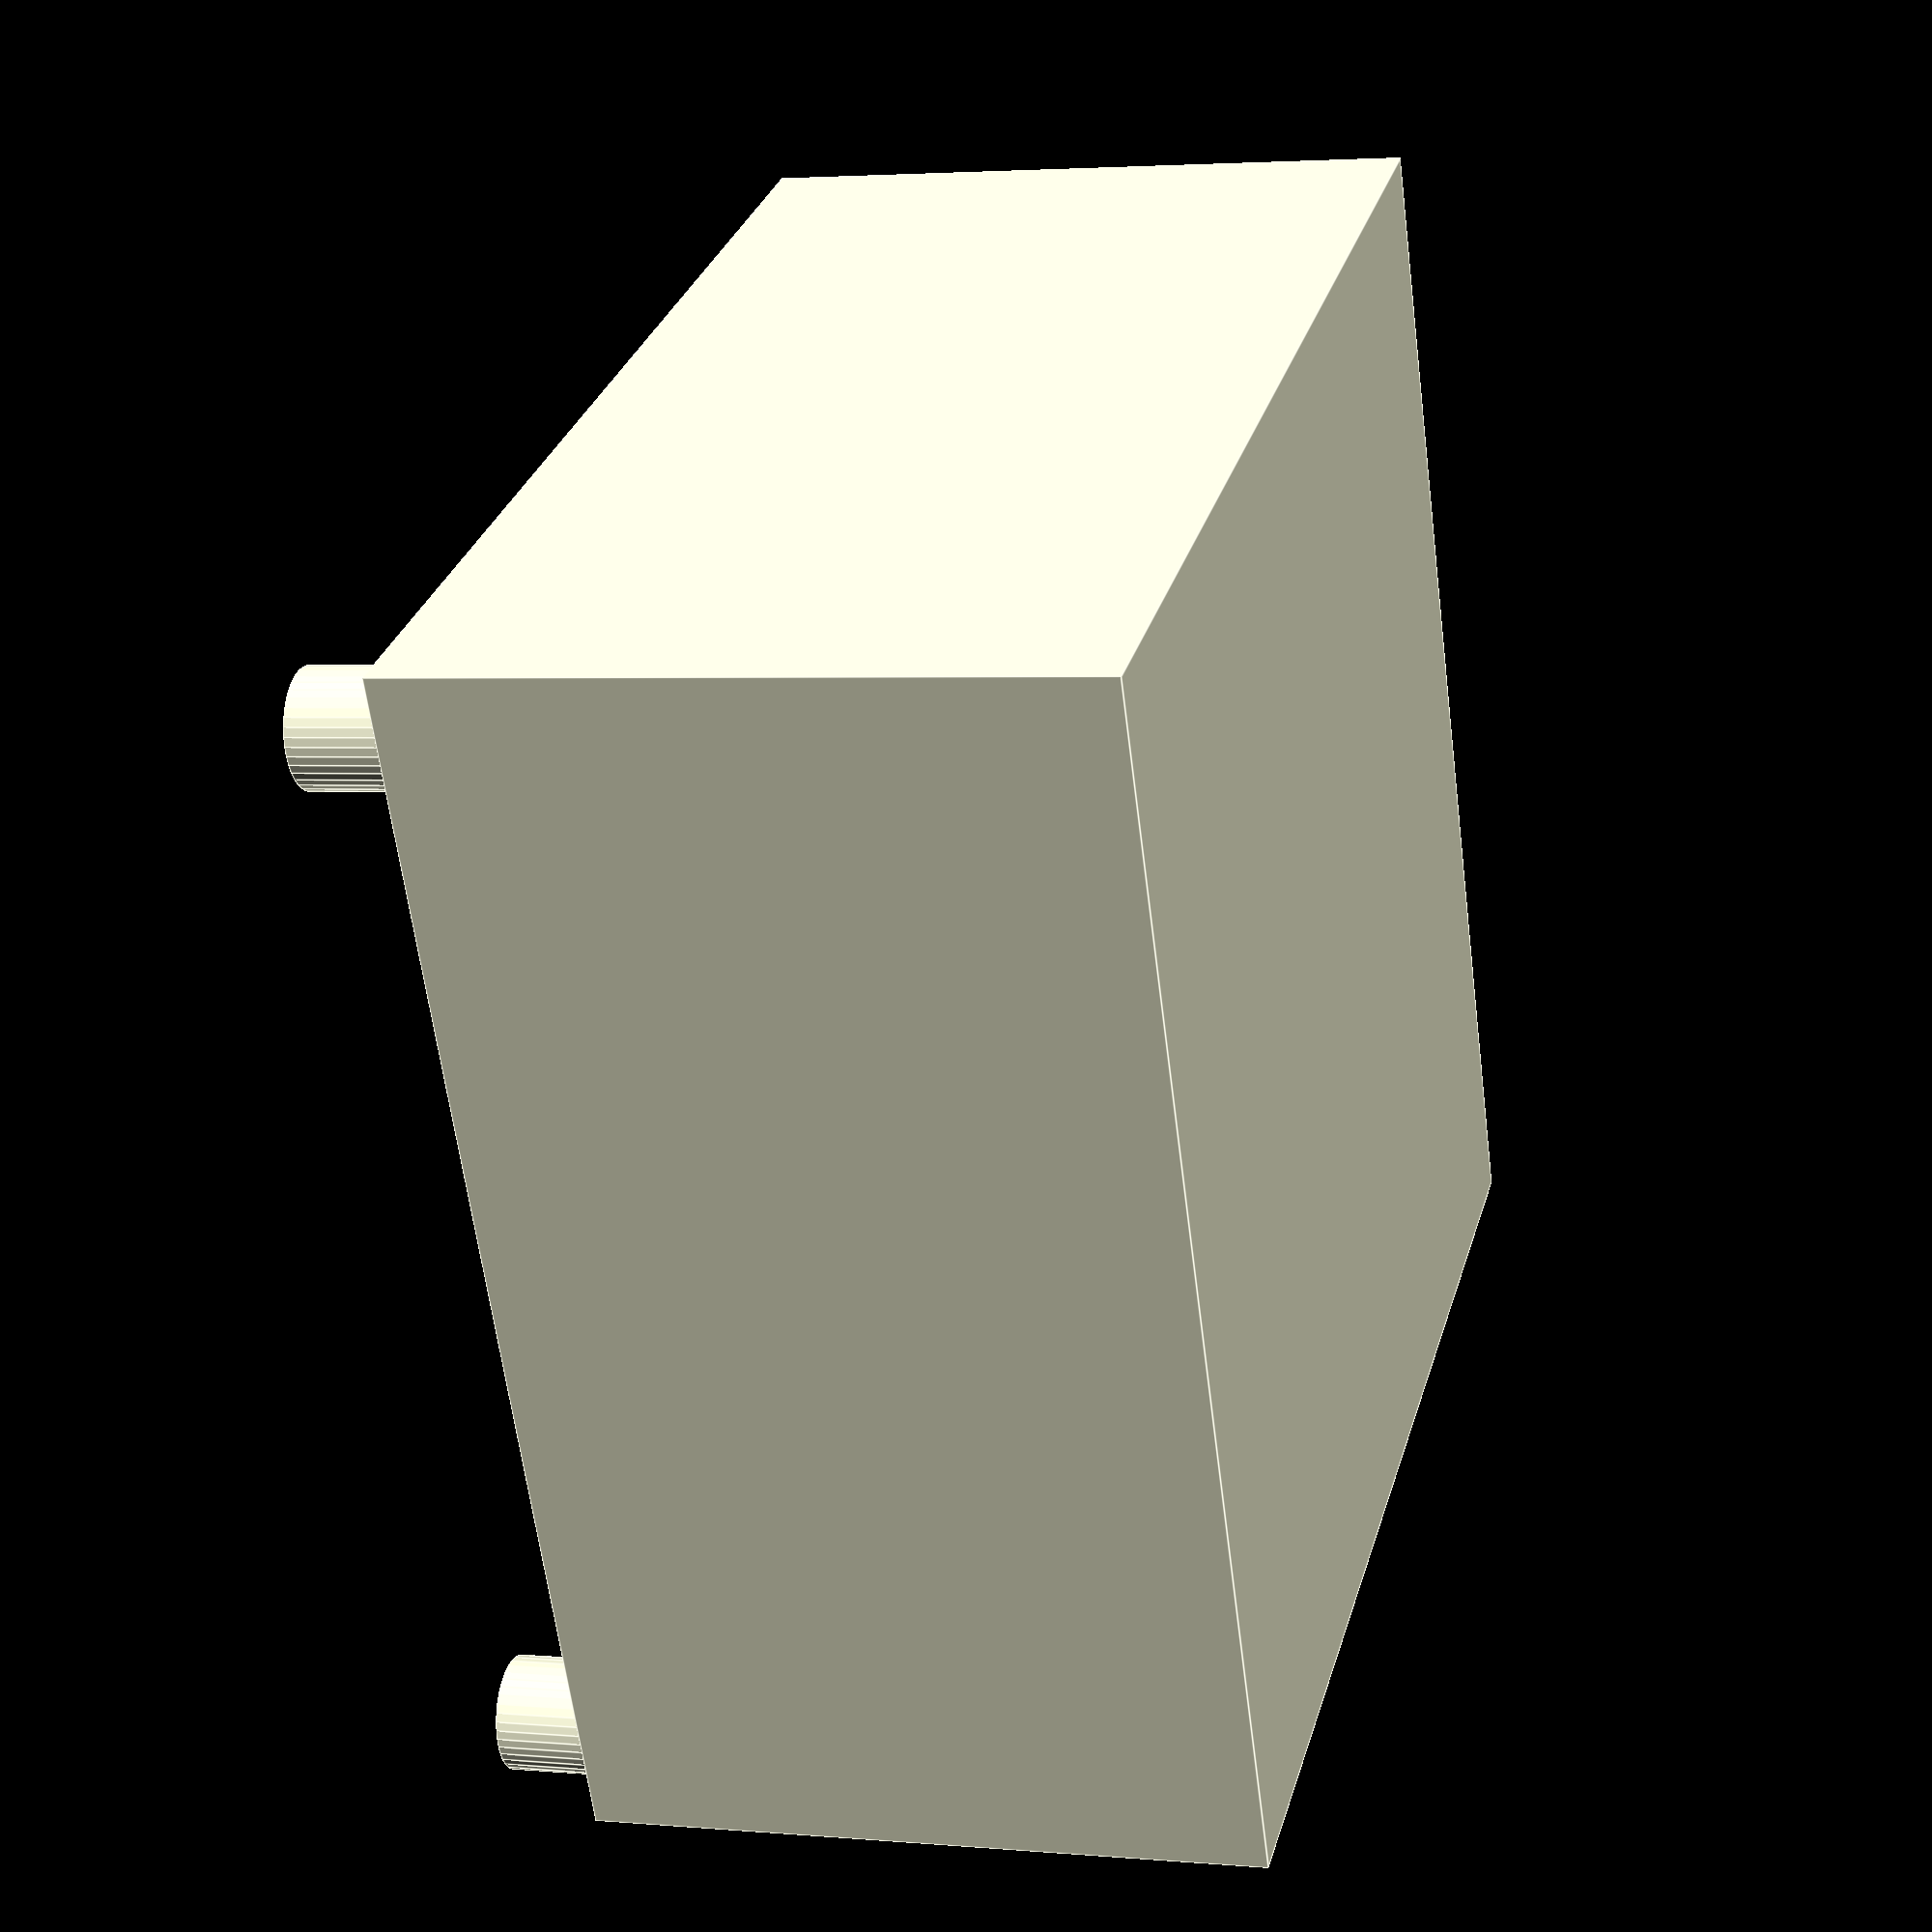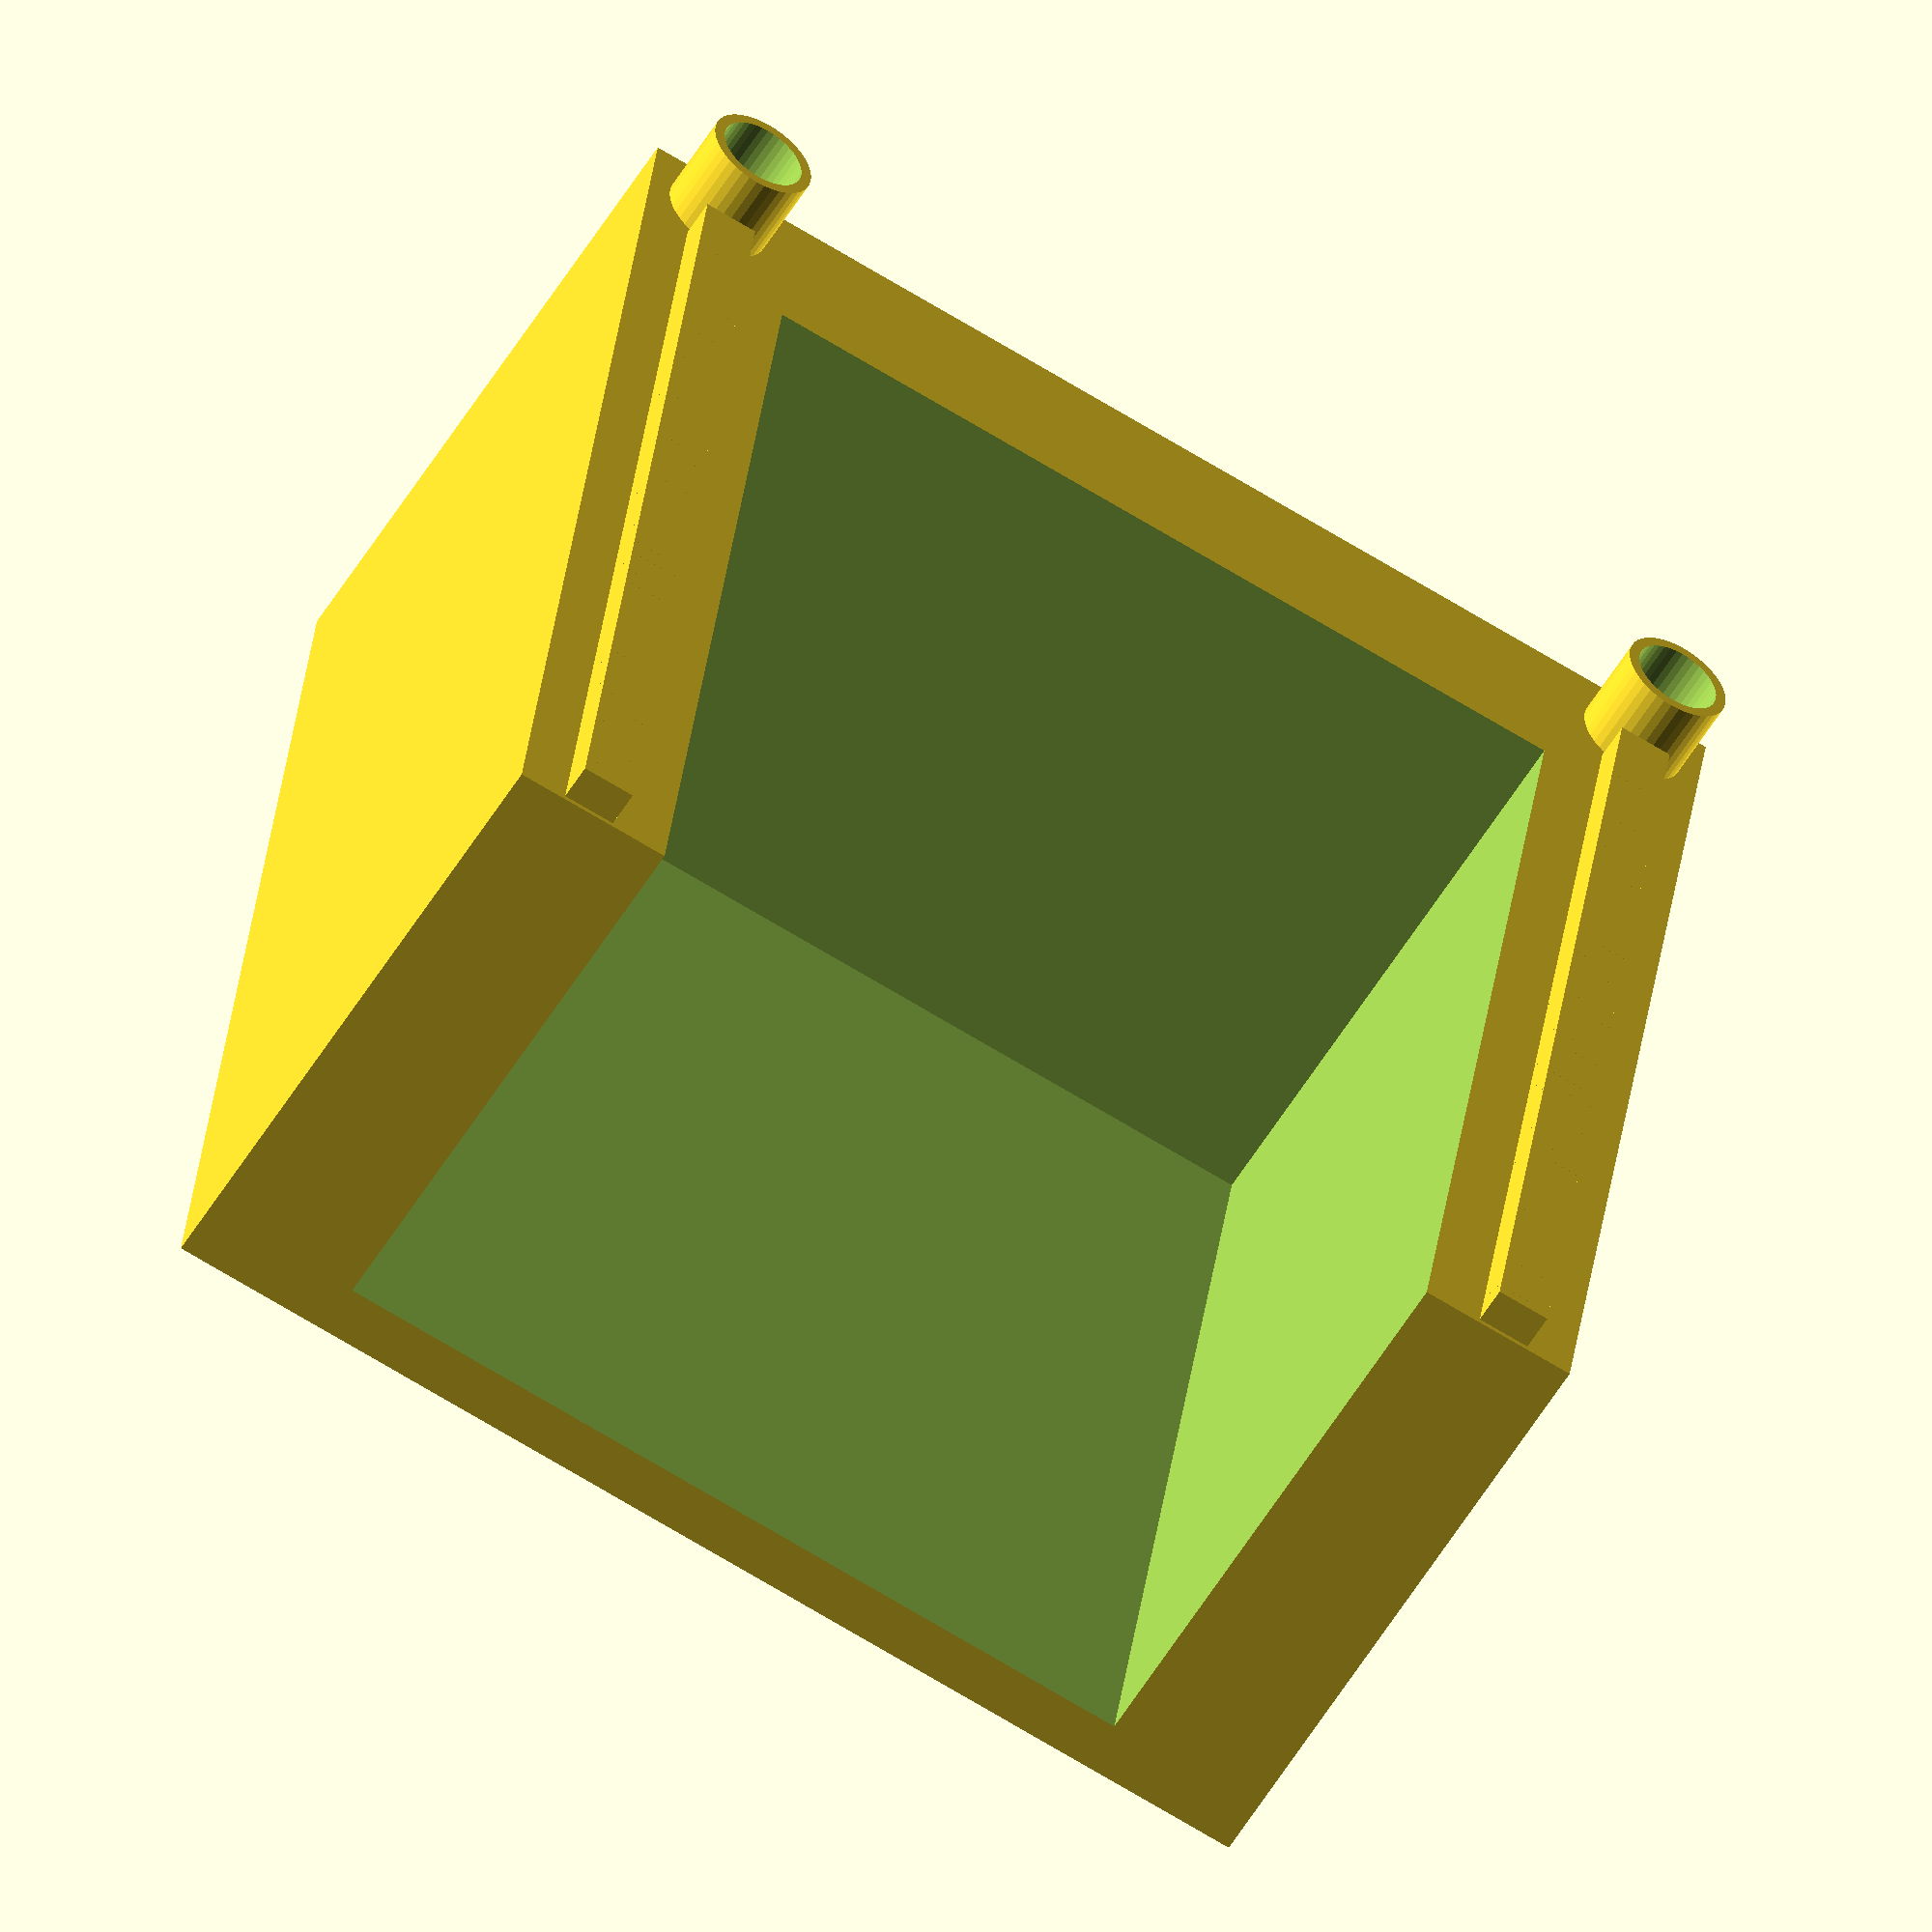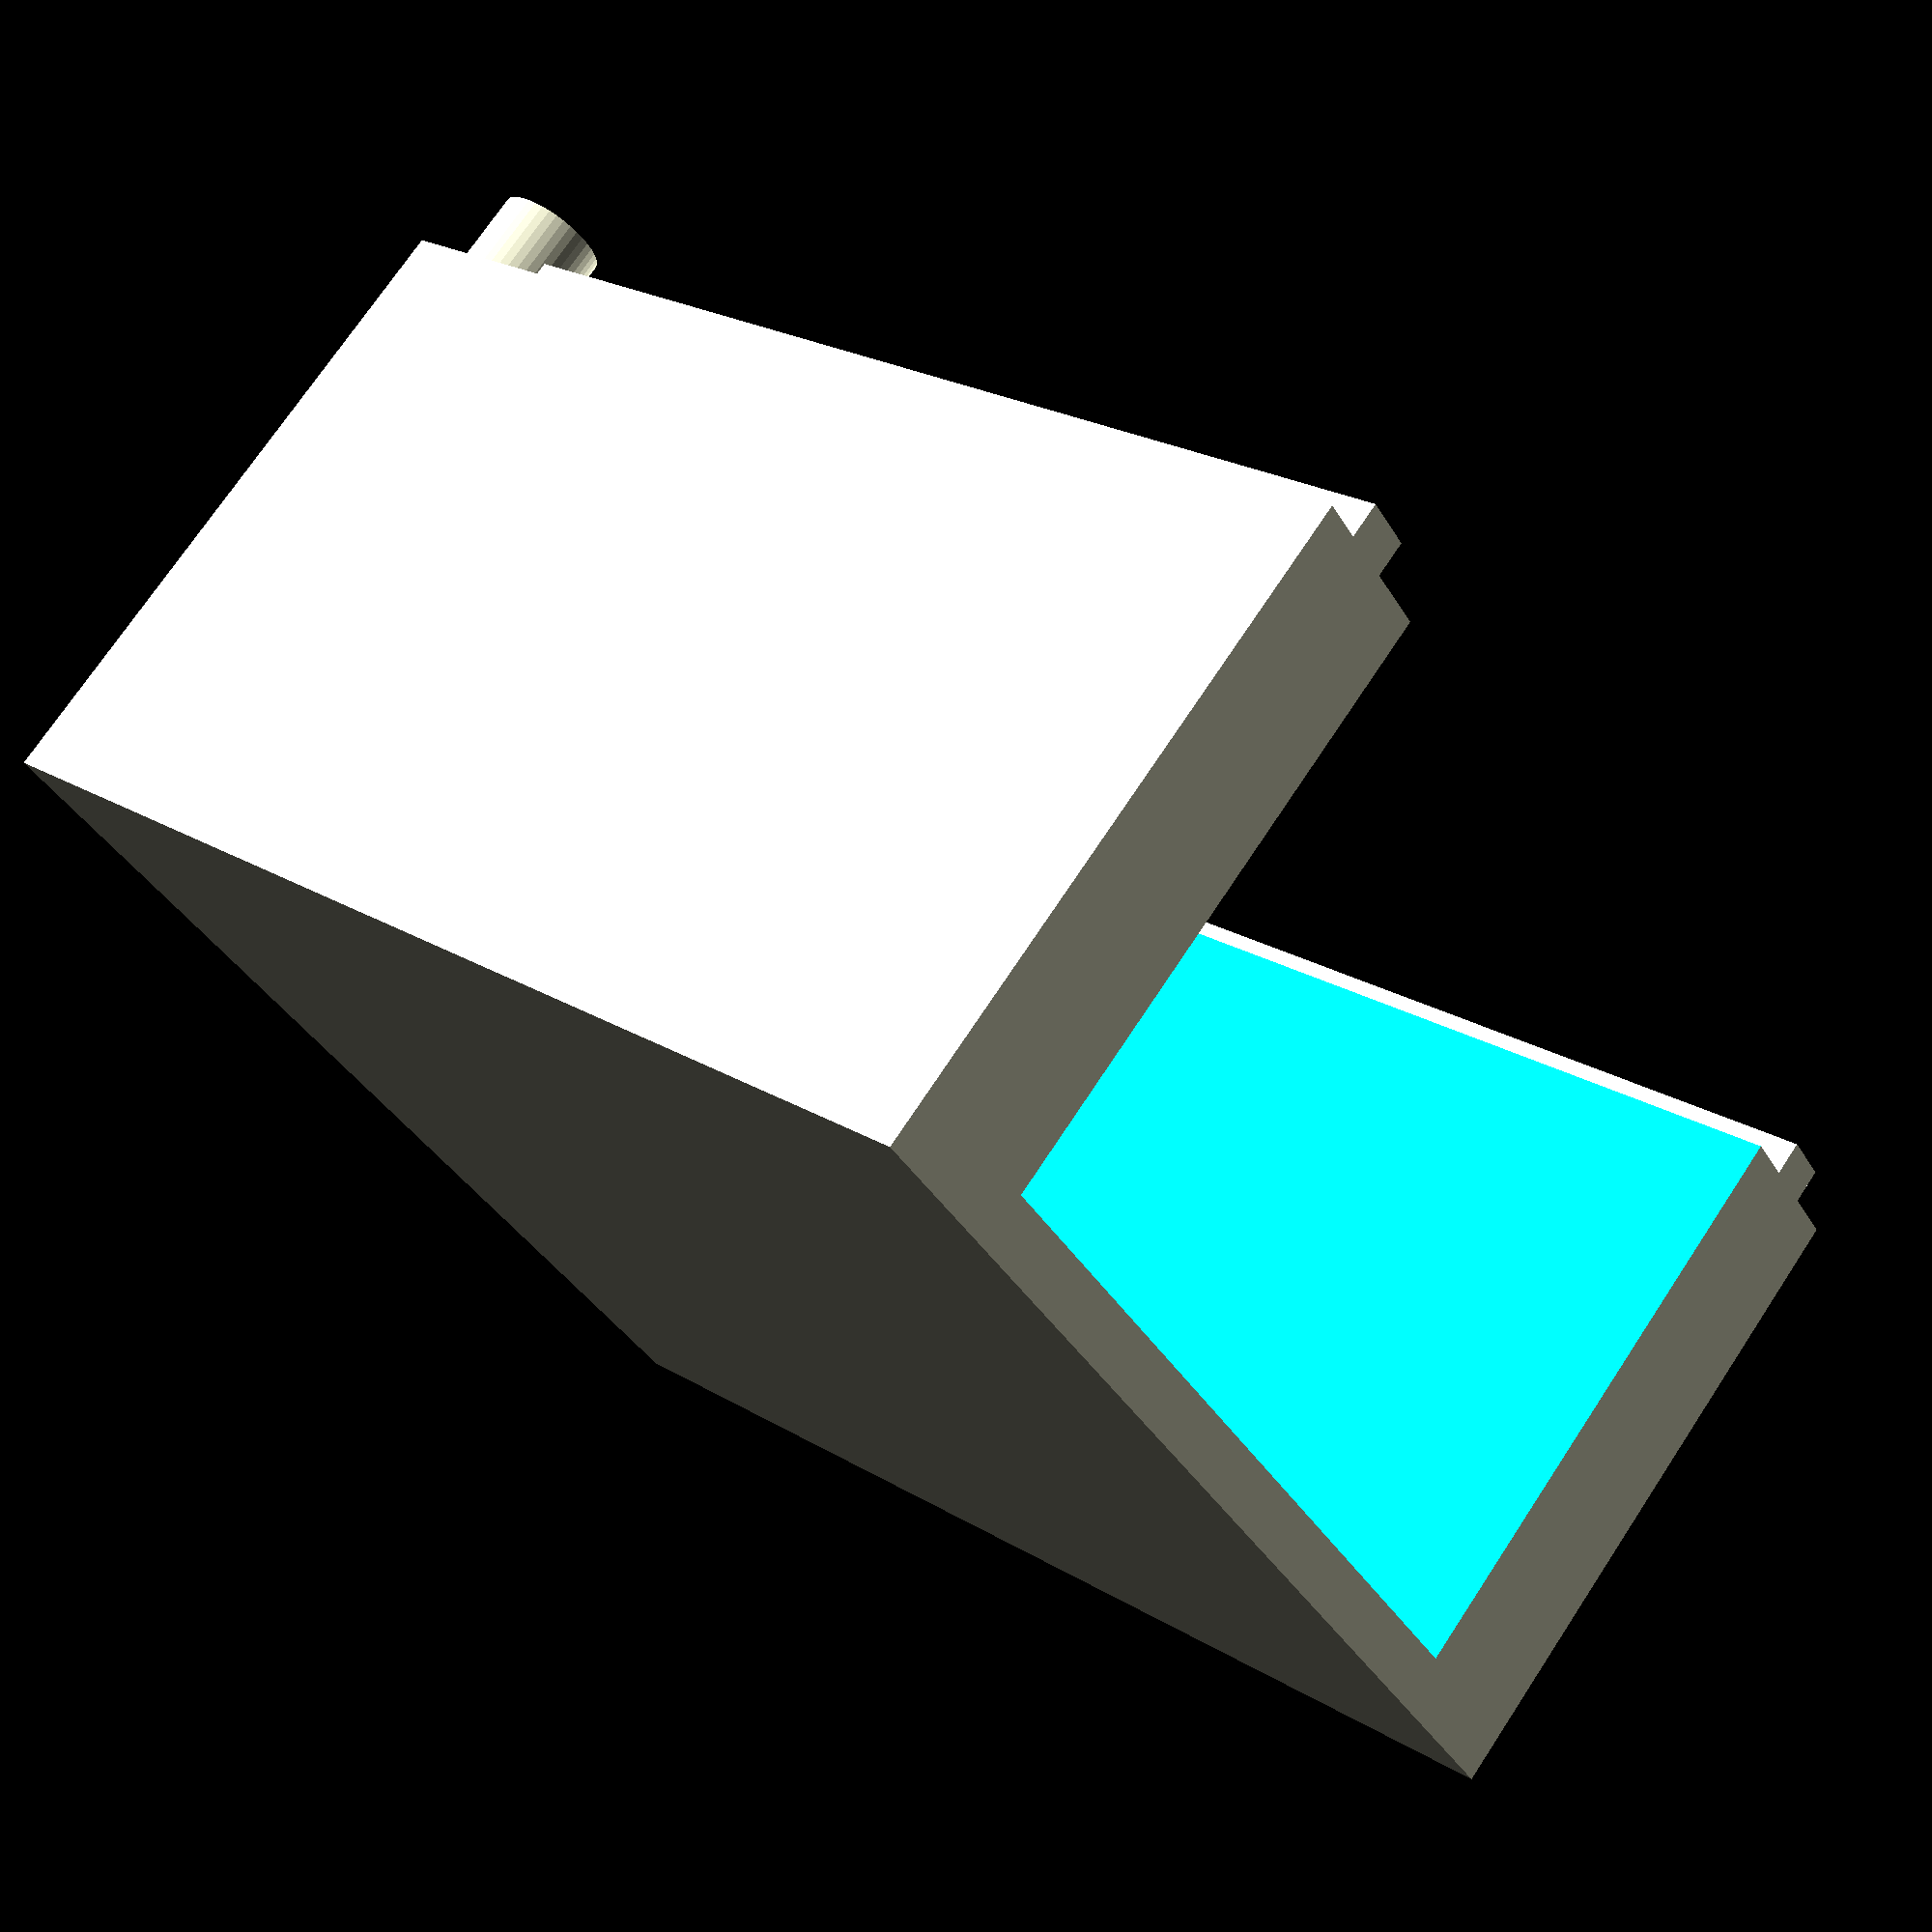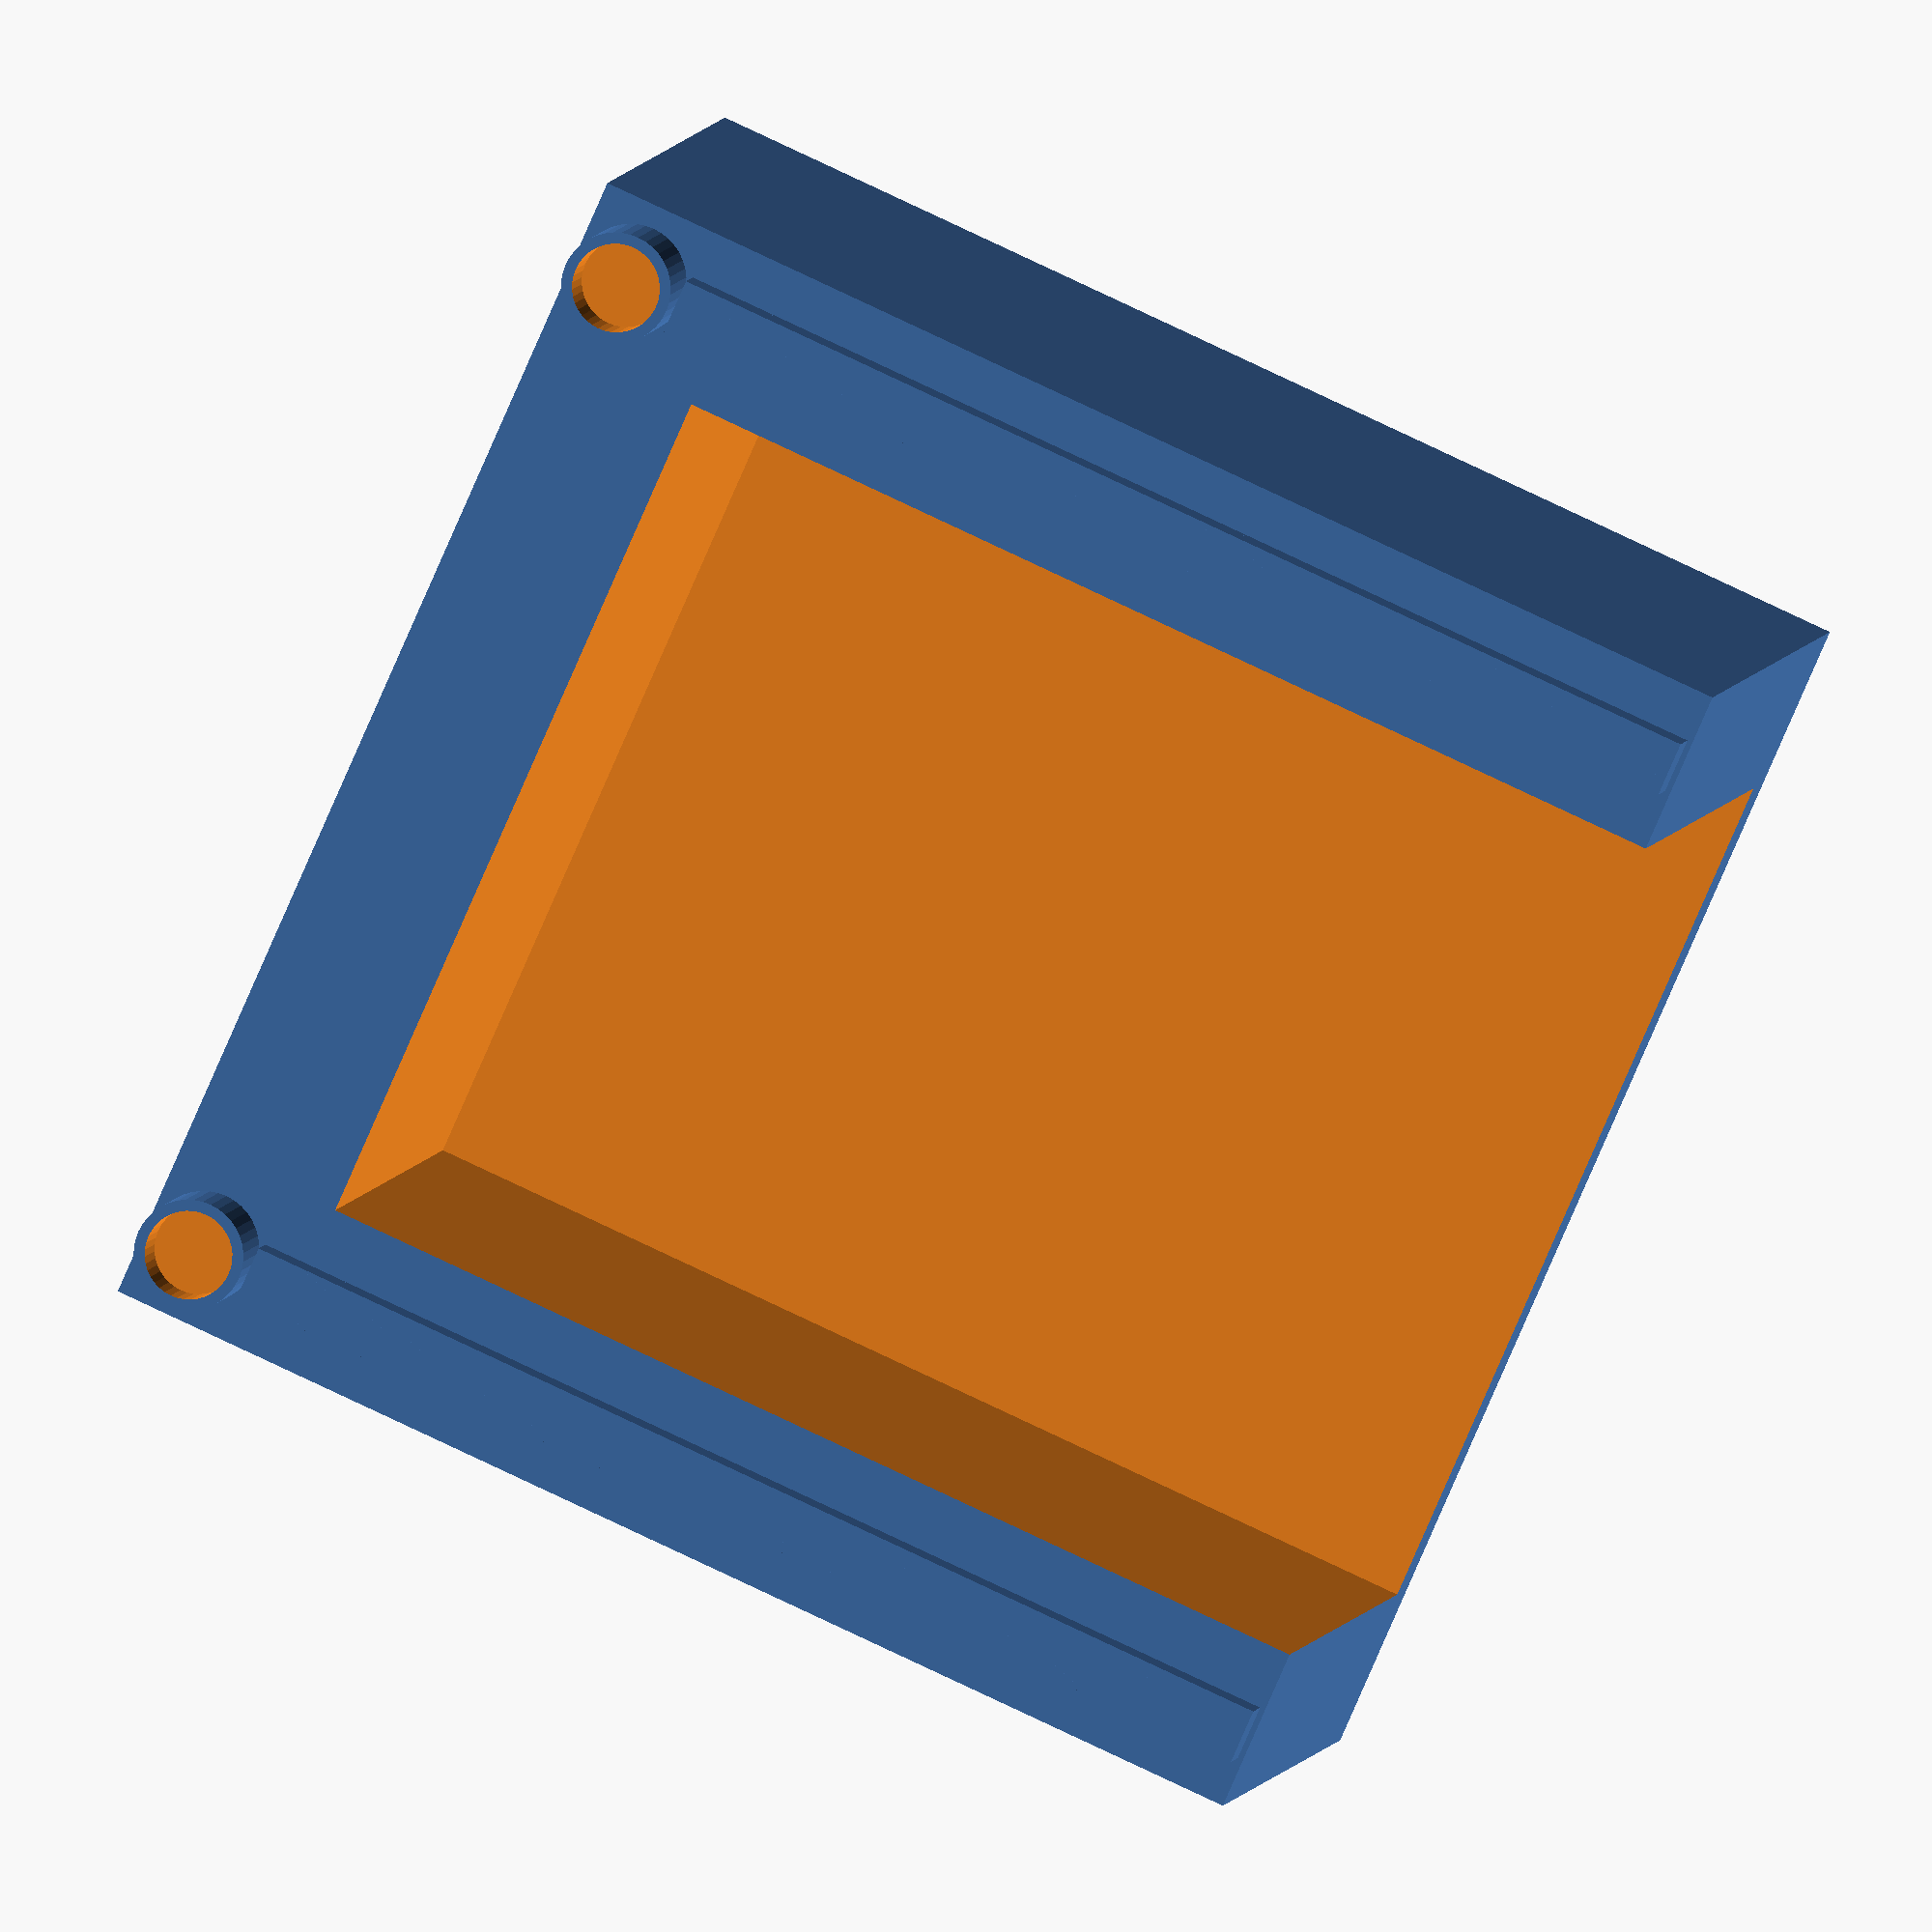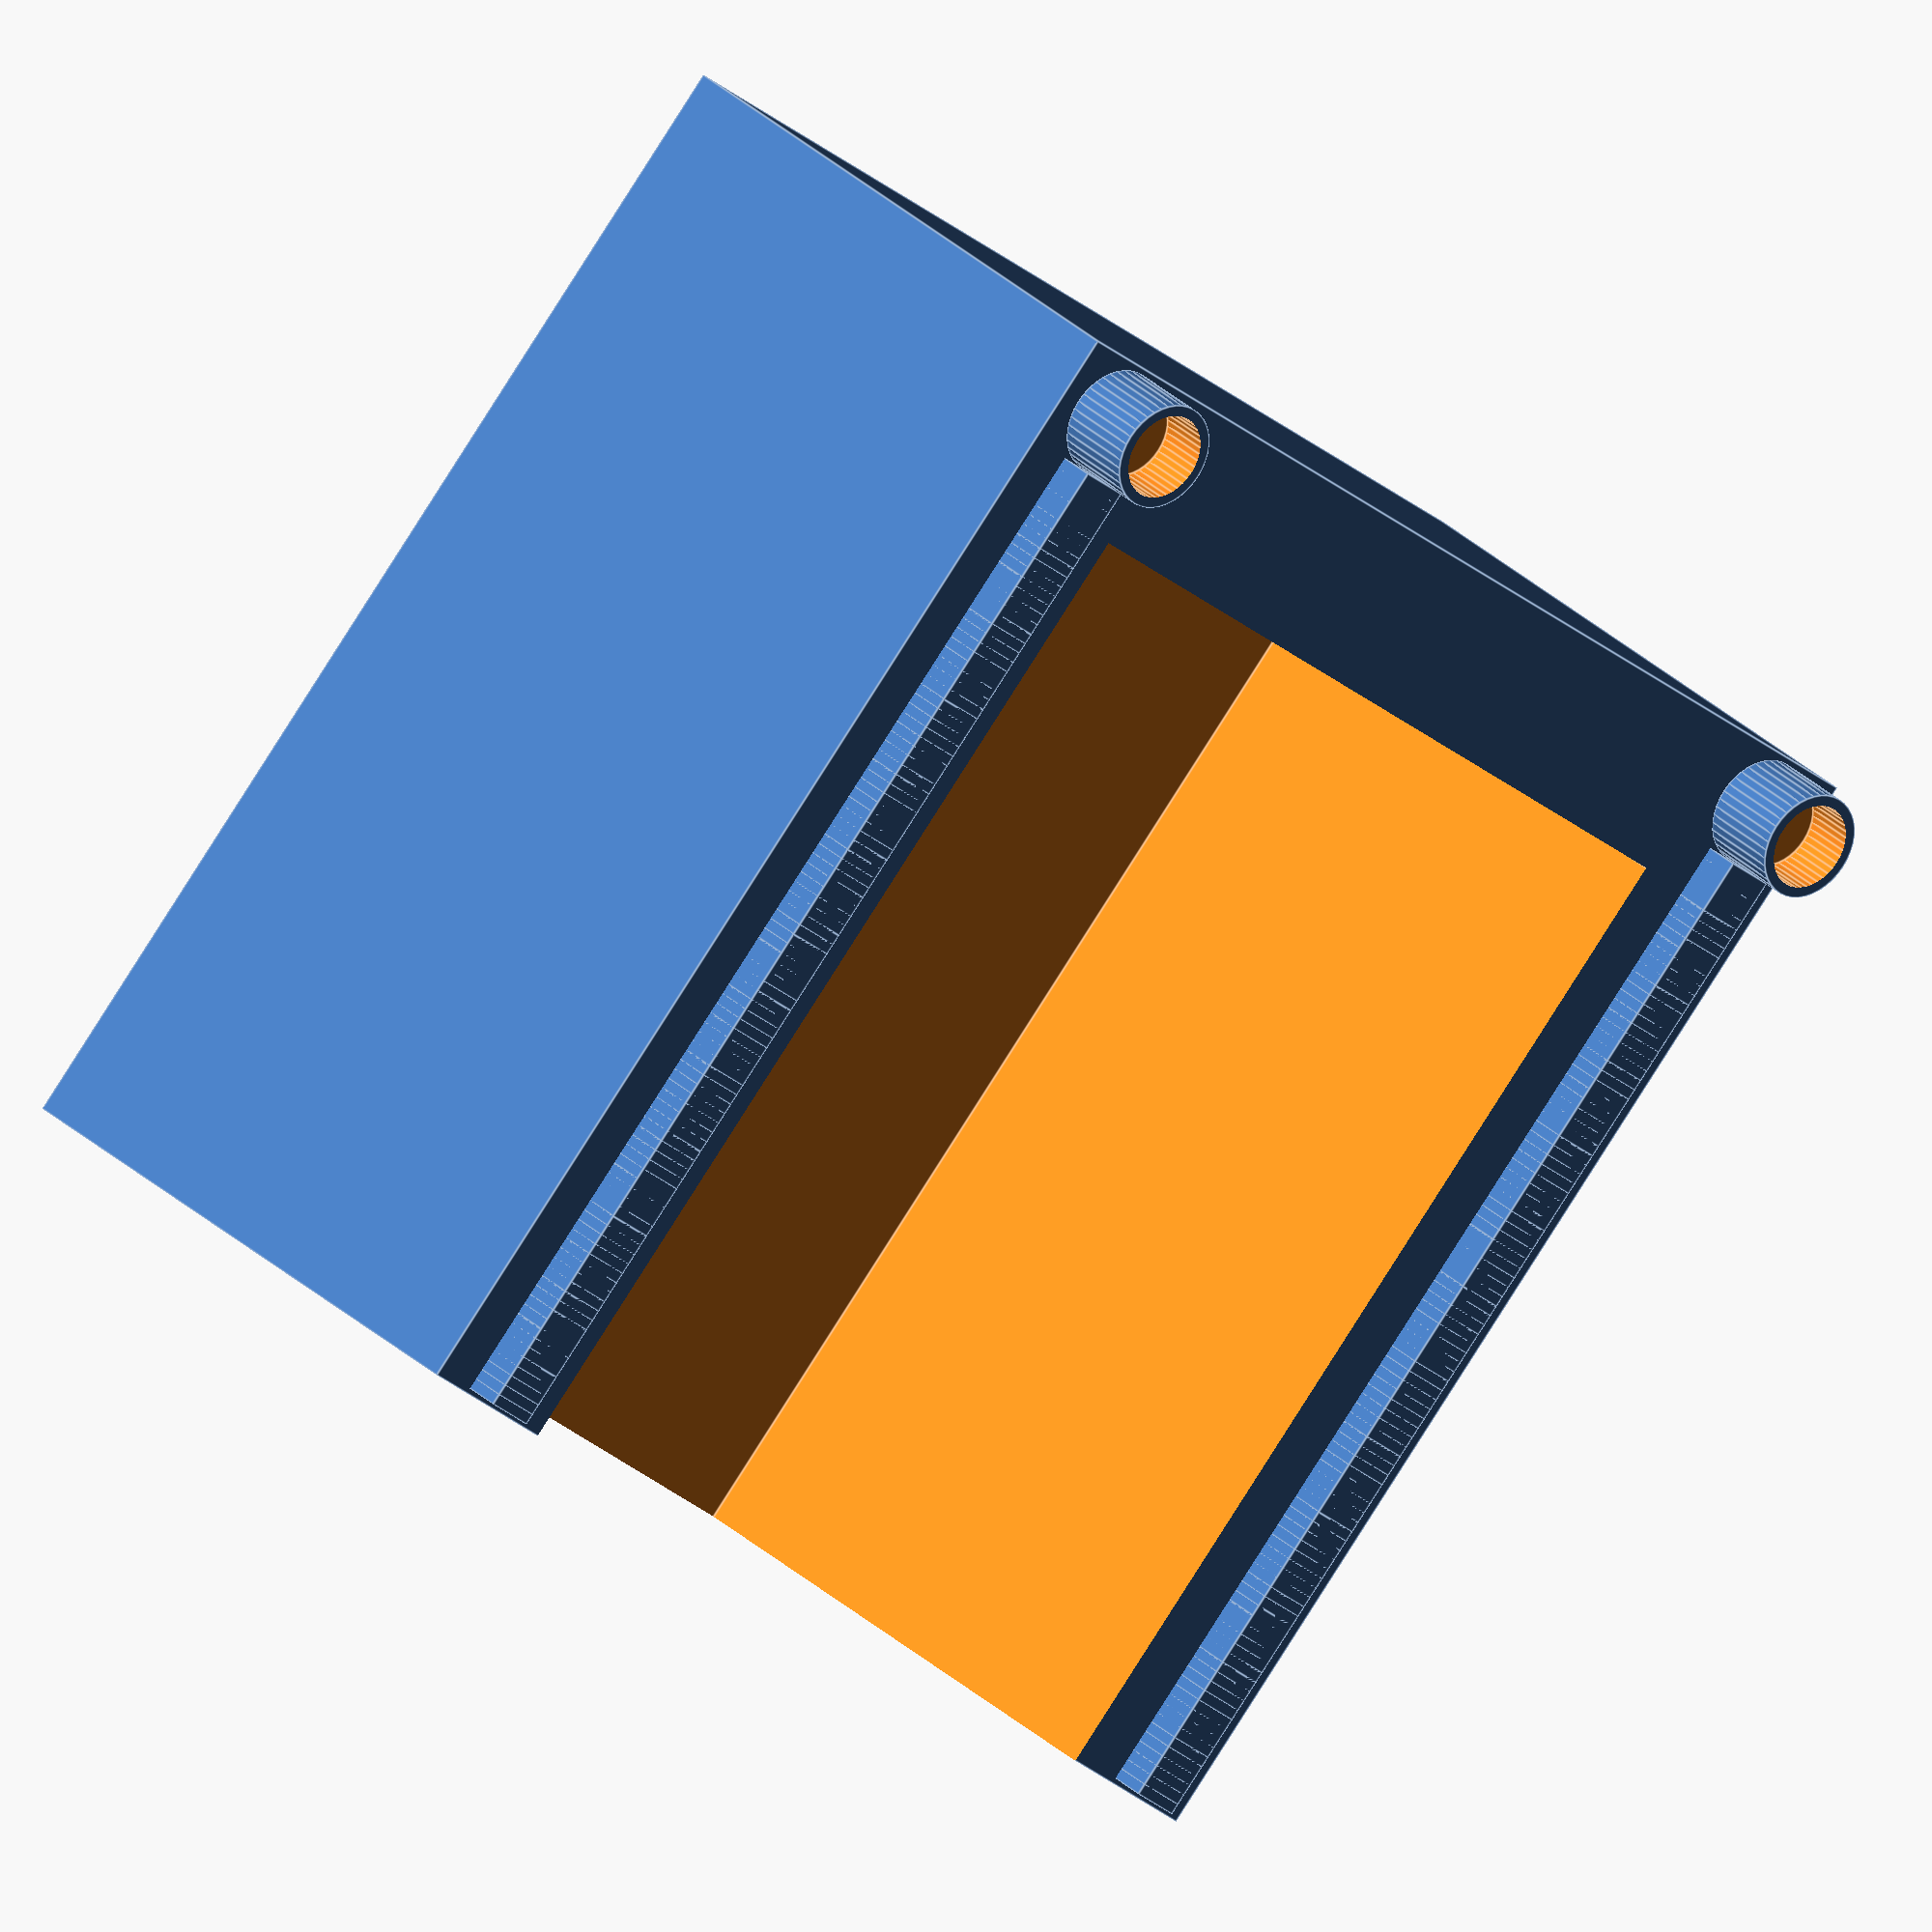
<openscad>
    difference(){
      cube([110, 110, 60]);
        
        translate([15, 15, 5])
        cube([80,109,80]);
}

module unit_ridge(){
    cube([5,5,7], true);
}
cols = 95;
    
   for(y = [0:cols-1]){
         translate([103,107 - y,60]){
      unit_ridge();
      }
  }    

for(y = [0:cols-1]){
    translate([7, 107 - y, 60]){
        unit_ridge();
     }
}  

$fn = 40;

difference(){
translate([7, 5.5, 60])
cylinder(8,5,5);
    

translate([7, 5.5, 63])
cylinder(6,4,4);

}
difference(){
translate([103, 5.5, 60])
cylinder(8,5,5);
    
    
translate([103, 5.5, 63])
cylinder(6,4,4);
}



</openscad>
<views>
elev=177.0 azim=116.0 roll=73.2 proj=p view=edges
elev=55.3 azim=187.4 roll=329.4 proj=o view=solid
elev=107.1 azim=123.2 roll=326.5 proj=p view=solid
elev=354.3 azim=113.9 roll=10.1 proj=o view=wireframe
elev=330.5 azim=221.8 roll=323.9 proj=o view=edges
</views>
